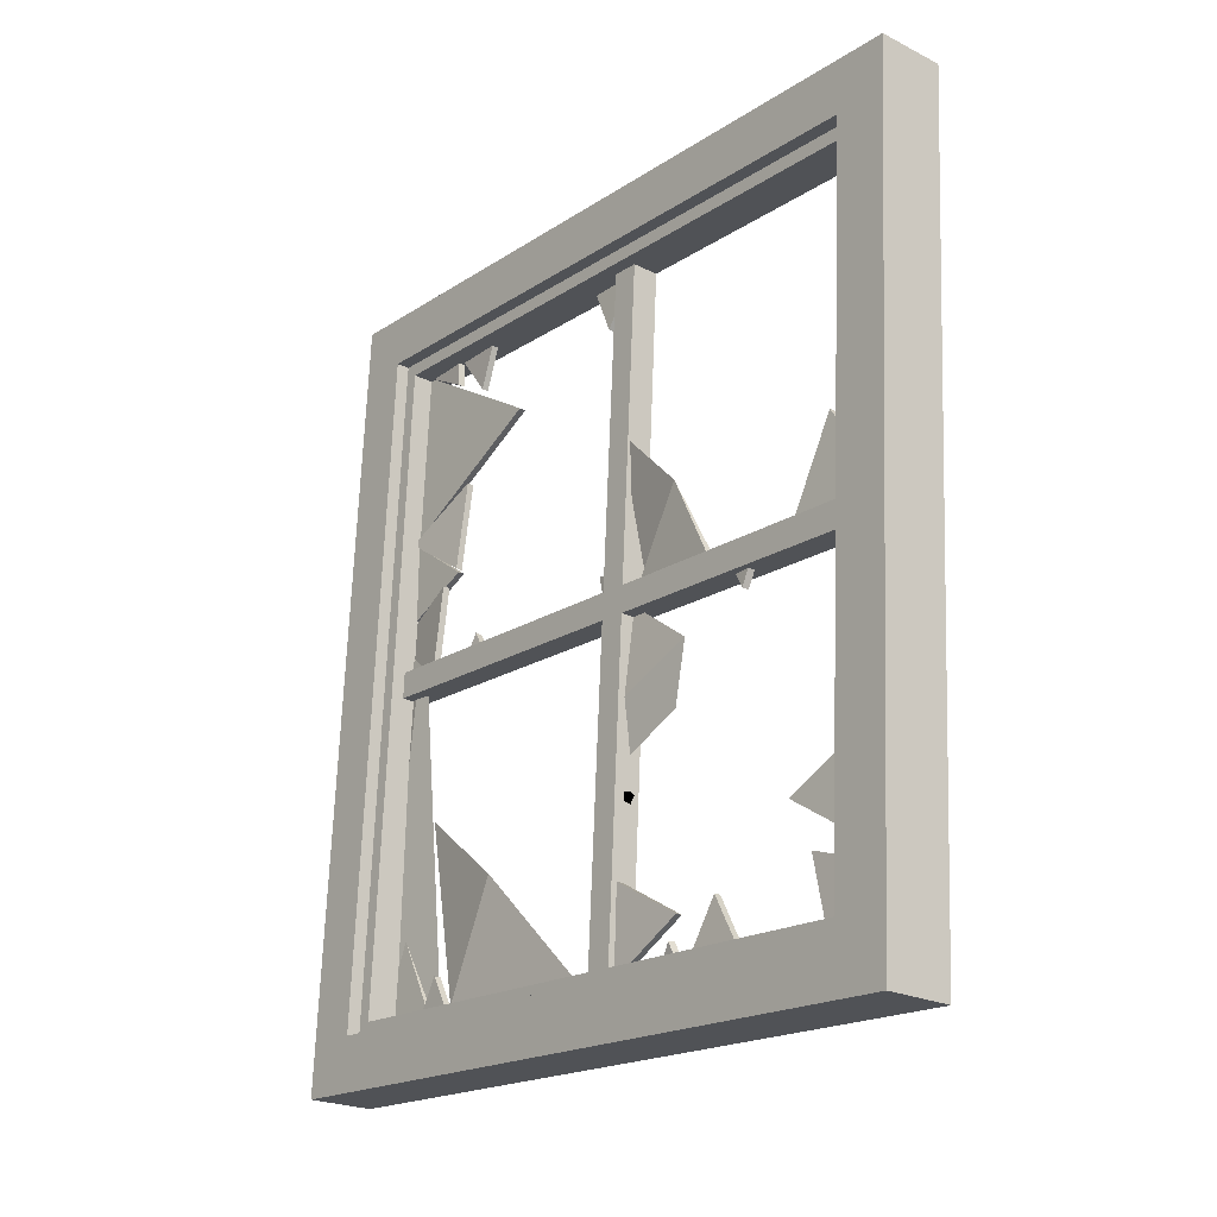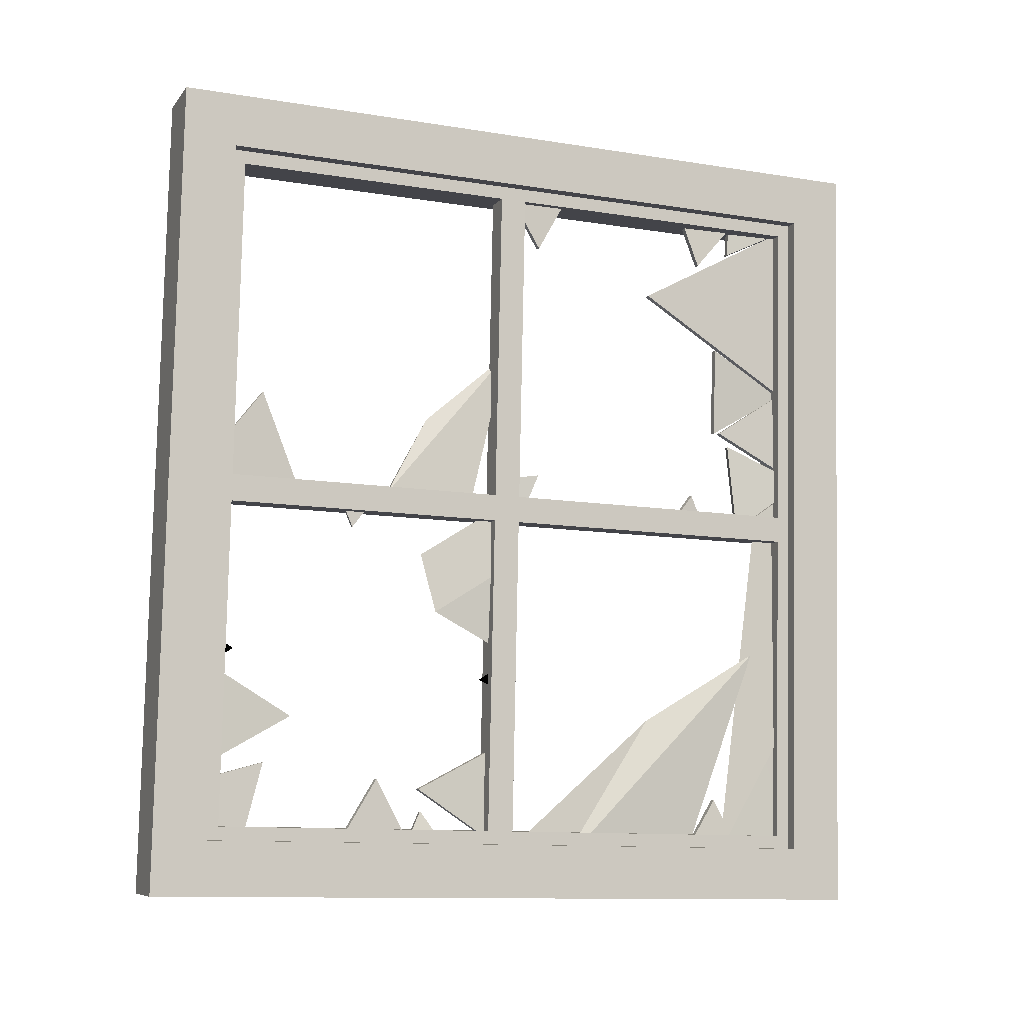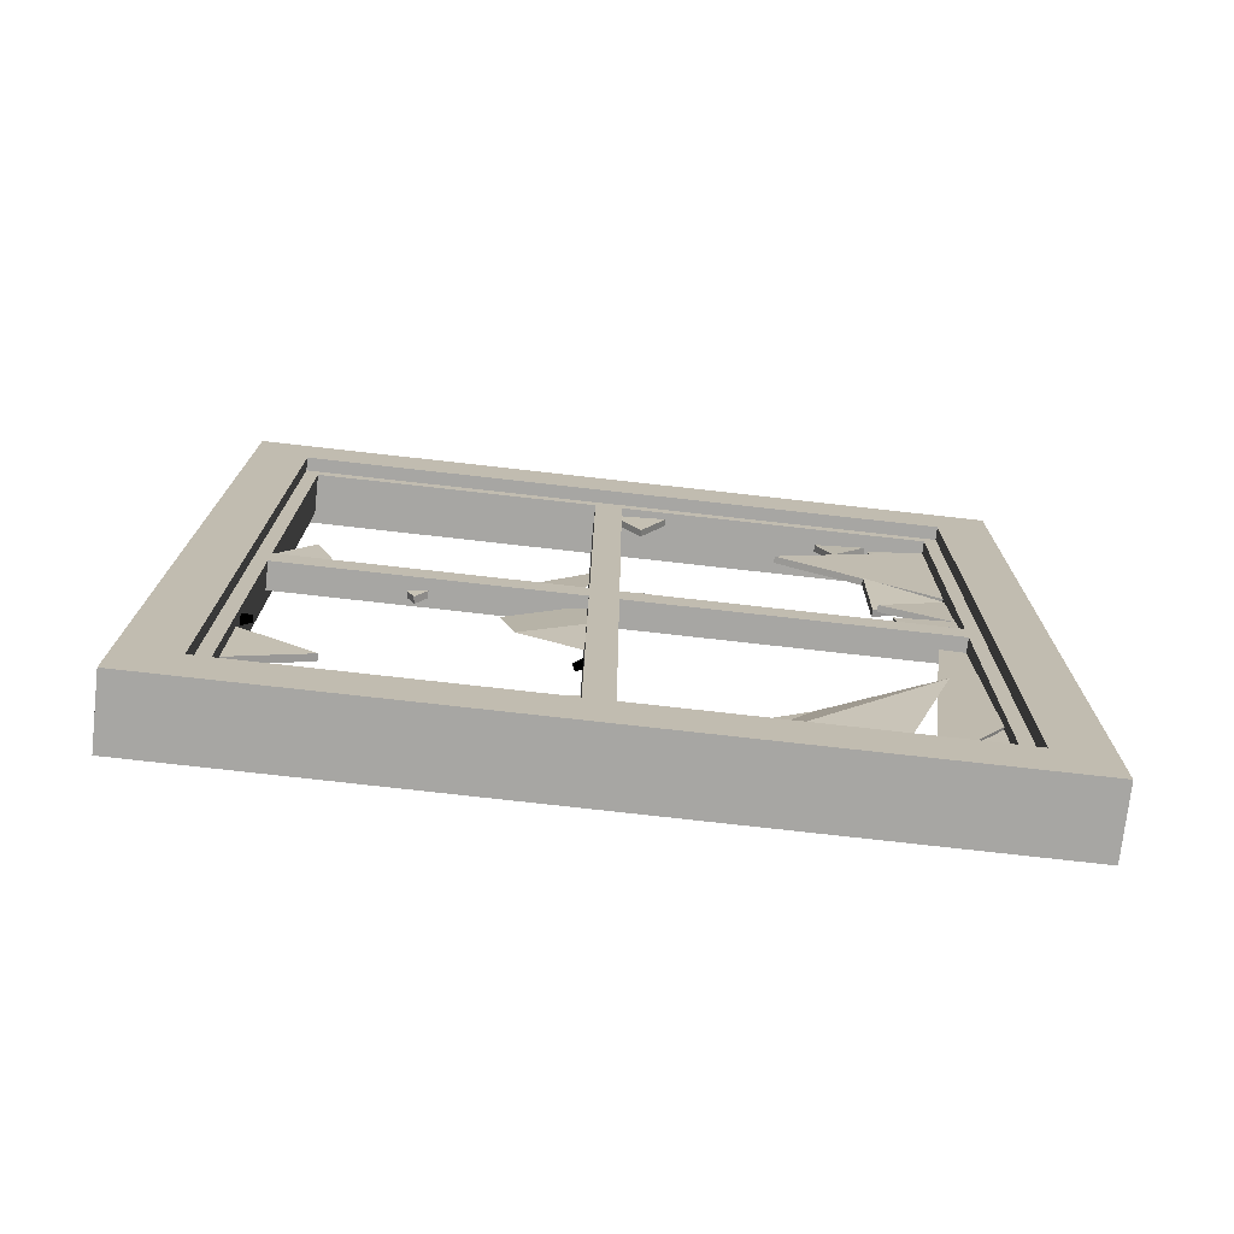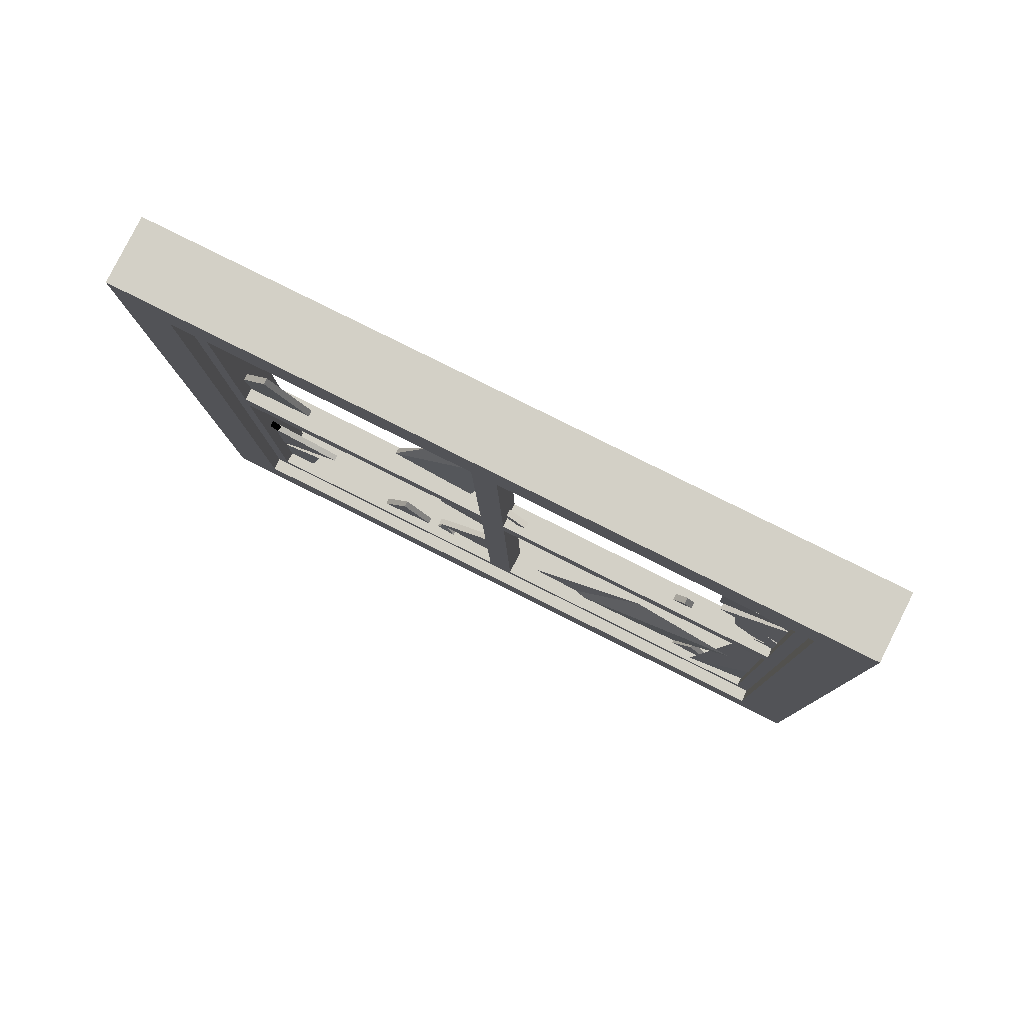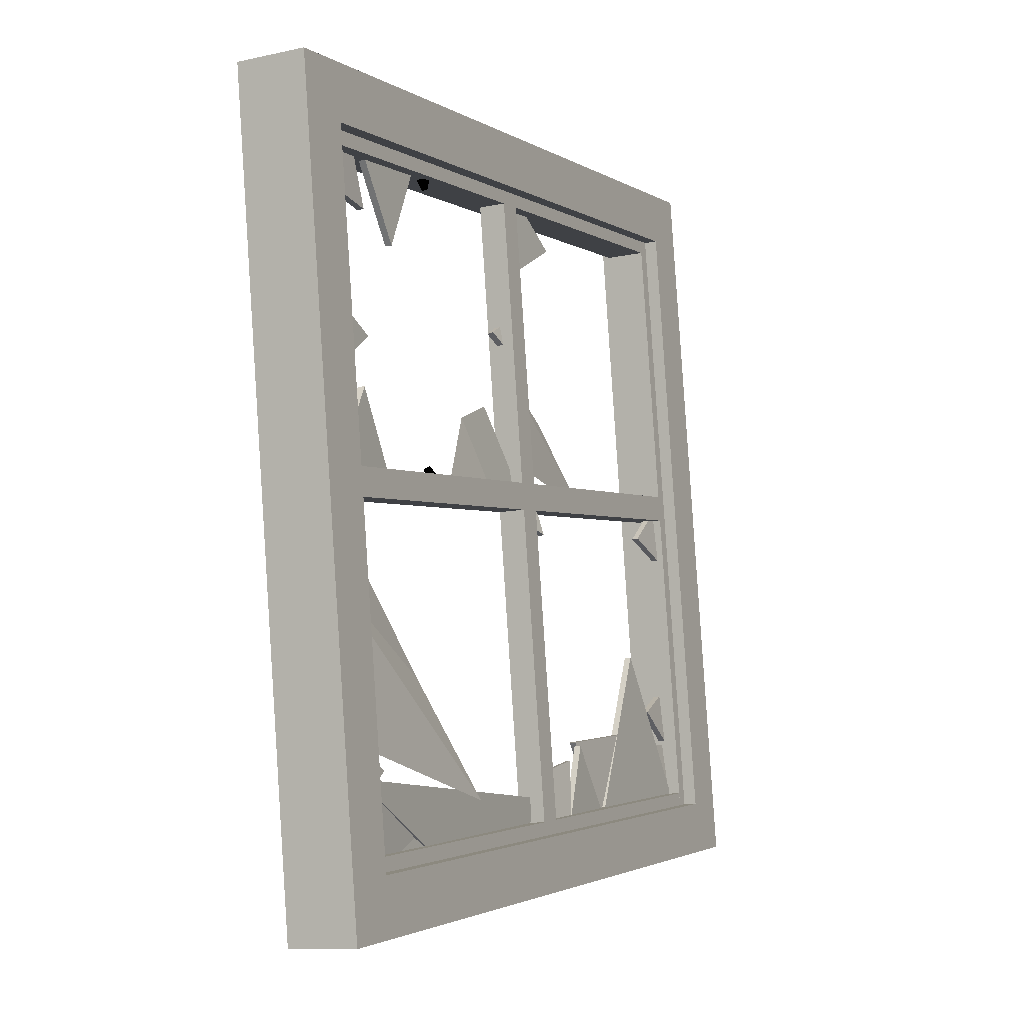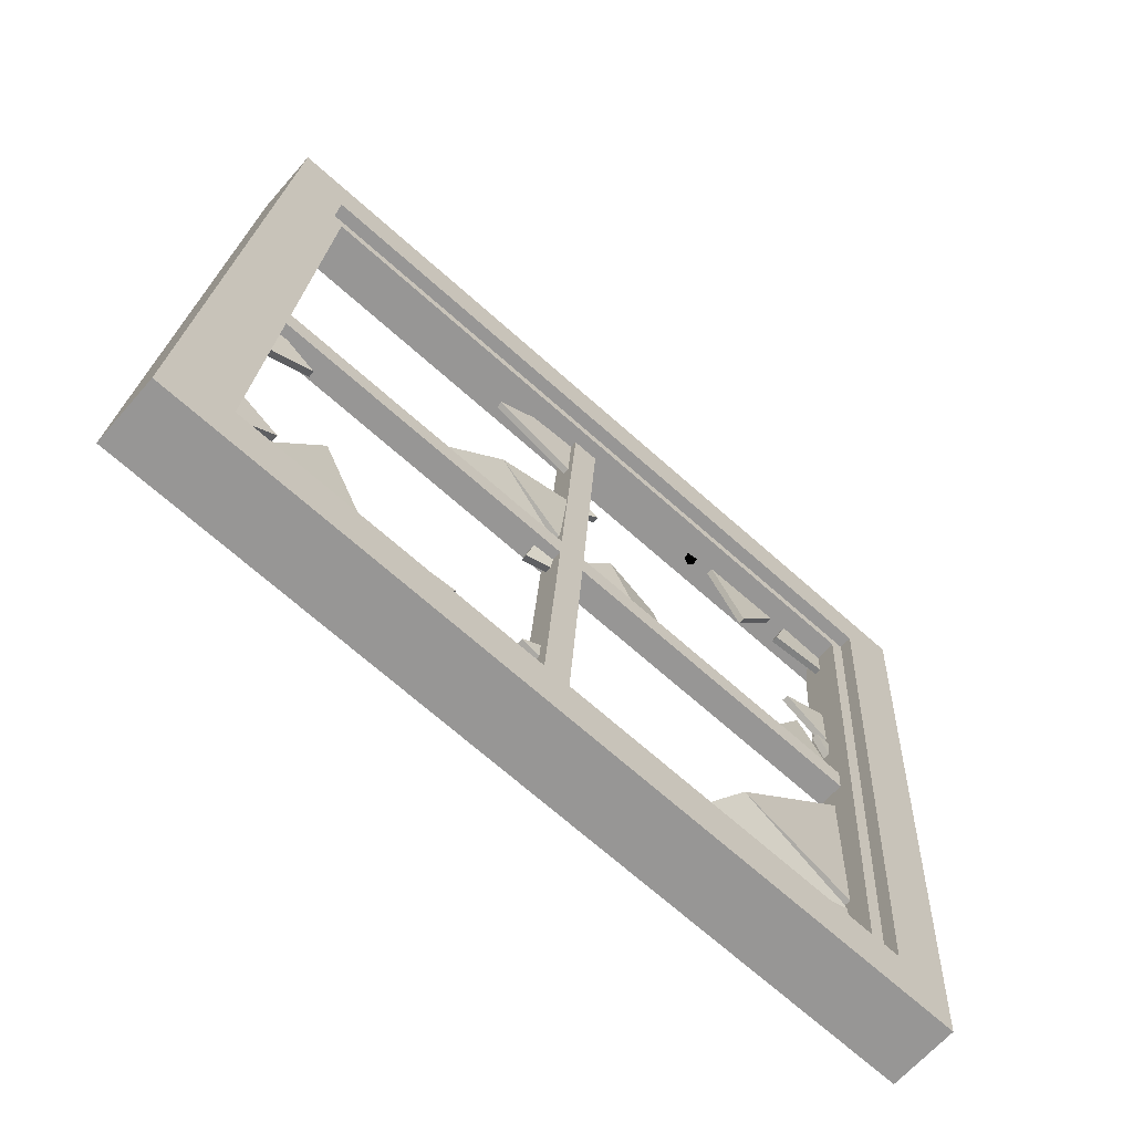
<metadata>
{"format":"obj","ext":"obj","renderer":"f3d","projection":"perspective","resolution":1024,"background":"white","views":[{"elev":-18.9,"azim":-43.7,"up":"+Y"},{"elev":-11.0,"azim":64.4,"up":"+Y"},{"elev":-77.1,"azim":79.5,"up":"+Y"},{"elev":77.8,"azim":112.6,"up":"+Y"},{"elev":-2.3,"azim":23.8,"up":"+Z"},{"elev":-71.3,"azim":-134.2,"up":"+Z"}]}
</metadata>
<code>
v 0.002576 -0.07648 -0.04923
v 0.00102 -0.07639 -0.04934
v 0.004624 -0.03924 -0.0713
v 0.002675 -0.0738 -0.07071
v 0.005503 0.02327 -0.06199
v -0.01495 -0.07271 0.07767
v -0.006862 0.08959 0.07785
v -0.007538 0.08961 0.0872
v -0.01563 -0.07268 0.08702
v -0.005612 -0.07317 0.07834
v -0.006288 -0.07315 0.08769
v 0.001801 0.08915 0.08788
v 0.002477 0.08912 0.07853
v -0.01602 -0.08049 0.08701
v -0.004304 -0.08089 -0.07507
v -0.003837 -0.07152 -0.07506
v -0.01555 -0.07112 0.08702
v -0.006677 -0.08095 0.08769
v -0.00621 -0.07159 0.0877
v 0.005502 -0.07199 -0.07438
v 0.005035 -0.08135 -0.07439
v -0.007771 0.08493 0.0872
v 0.003941 0.08453 -0.07488
v 0.004408 0.0939 -0.07487
v -0.007304 0.0943 0.08721
v 0.001568 0.08447 0.08787
v 0.002035 0.09383 0.08788
v 0.01375 0.09343 -0.07419
v 0.01328 0.08407 -0.0742
v 0.004515 -0.07821 -0.06504
v 0.01307 0.09345 -0.06484
v 0.01375 0.09343 -0.07419
v 0.00519 -0.07823 -0.07439
v -0.004824 -0.07774 -0.06571
v -0.004148 -0.07777 -0.07506
v 0.004408 0.0939 -0.07487
v 0.003732 0.09392 -0.06552
v -0.0005099 -0.07491 0.006654
v 0.007579 0.08739 0.006839
v 0.001354 0.0877 0.006388
v -0.006736 -0.0746 0.006203
v -0.0009604 -0.0749 0.01289
v -0.007186 -0.07458 0.01244
v 0.0009031 0.08771 0.01262
v 0.007129 0.0874 0.01307
v -0.01118 0.08822 0.09321
v -0.01056 0.1007 0.09322
v 0.005009 0.09993 0.09435
v 0.004386 0.08745 0.09434
v 0.001209 0.0878 -0.07822
v 0.01677 0.08702 -0.07709
v 0.0174 0.09951 -0.07708
v 0.001831 0.1003 -0.0782
v -0.01989 -0.08656 0.09301
v -0.01102 0.09135 0.09321
v 0.004542 0.09057 0.09434
v -0.004326 -0.08734 0.09414
v -0.01899 -0.08659 0.08054
v -0.003425 -0.08737 0.08167
v 0.005443 0.09054 0.08187
v -0.01012 0.09131 0.08075
v -0.01989 -0.08656 0.09301
v -0.01927 -0.07407 0.09302
v -0.003703 -0.07485 0.09415
v -0.004326 -0.08734 0.09414
v -0.007503 -0.08698 -0.07842
v 0.008062 -0.08776 -0.07729
v 0.008684 -0.07527 -0.07728
v -0.006881 -0.0745 -0.0784
v 0.007386 -0.08774 -0.06794
v 0.01672 0.09953 -0.06773
v 0.01762 0.0995 -0.08019
v 0.008287 -0.08777 -0.08041
v -0.008179 -0.08696 -0.06907
v -0.007278 -0.08699 -0.08153
v 0.002056 0.1003 -0.08132
v 0.001155 0.1003 -0.06885
v -0.008252 0.003612 0.0811
v -0.007941 0.009854 0.0811
v -0.001715 0.009544 0.08155
v -0.002026 0.003301 0.08155
v 0.002559 0.003243 -0.06851
v 0.008785 0.002933 -0.06806
v 0.009096 0.009175 -0.06805
v 0.00287 0.009486 -0.06851
v -0.003131 -0.05197 0.01065
v -0.003971 -0.06211 0.02976
v -0.005532 -0.06205 0.02973
v -0.004692 -0.05191 0.01061
v -0.003968 -0.07359 0.01141
v -0.005529 -0.07354 0.01137
v -0.007182 -0.05664 0.06754
v -0.008522 -0.06271 0.08828
v -0.01008 -0.06265 0.08819
v -0.008741 -0.05659 0.06745
v -0.00821 -0.07766 0.07263
v -0.009769 -0.07761 0.07254
v -0.006159 -0.04579 0.06145
v -0.006315 -0.03511 0.08029
v -0.007873 -0.03502 0.08022
v -0.007717 -0.0457 0.06139
v -0.007578 -0.05672 0.08009
v -0.009136 -0.05663 0.08002
v -0.0043 -0.05987 0.04033
v -0.005718 -0.07855 0.05119
v -0.007276 -0.07848 0.05111
v -0.005858 -0.0598 0.04025
v -0.004684 -0.07865 0.02956
v -0.006243 -0.07858 0.02948
v 0.000894 -0.007823 0.008609
v -0.001897 -0.01962 0.02655
v -0.002735 -0.005701 0.03013
v 0.0003368 0.006063 0.01221
v -0.000999 -0.02935 0.007226
v -0.002551 -0.01534 0.01075
v -0.004971 -0.03075 0.07608
v -0.005259 -0.02943 0.07843
v -0.006772 -0.0292 0.07812
v -0.006485 -0.03052 0.07577
v -0.005641 -0.03211 0.07832
v -0.007154 -0.03188 0.07801
v -0.0009983 -0.034 0.01286
v -0.002088 -0.03546 0.01487
v -0.003483 -0.03538 0.01417
v -0.002393 -0.03392 0.01216
v -0.001068 -0.0367 0.01269
v -0.002463 -0.03662 0.01199
v -0.004122 -0.0716 0.02576
v -0.005052 -0.0672 0.02878
v -0.006591 -0.06739 0.02858
v -0.00566 -0.07179 0.02556
v -0.00475 -0.07208 0.03111
v -0.006288 -0.07227 0.03092
v -0.001834 0.004023 0.04484
v -0.002804 0.004609 0.05014
v -0.004327 0.004789 0.04984
v -0.003357 0.004202 0.04454
v -0.002943 -0.0003124 0.04789
v -0.004466 -0.0001329 0.04759
v 0.001368 -0.06321 -0.04864
v 0.00072 -0.07247 -0.04307
v -0.0008364 -0.07244 -0.0432
v -0.0001887 -0.06318 -0.04877
v 0.001649 -0.07269 -0.05385
v 9.225e-05 -0.07266 -0.05398
v 0.00312 0.01542 0.001235
v 0.0004904 0.01386 0.01162
v -0.001023 0.01399 0.01126
v 0.001606 0.01555 0.0008713
v 0.001358 0.005394 0.004928
v -0.0001559 0.005526 0.004564
v -0.002432 0.03033 0.07116
v -0.005174 0.008698 0.08719
v -0.006729 0.008824 0.08709
v -0.003987 0.03046 0.07107
v -0.003772 0.005565 0.06034
v -0.005326 0.005691 0.06025
v 0.009905 0.0859 -0.06649
v 0.006309 0.06477 -0.02886
v 0.004752 0.06485 -0.02897
v 0.008348 0.08597 -0.0666
v 0.007736 0.04265 -0.06606
v 0.006179 0.04273 -0.06617
v 0.007412 0.05215 -0.048
v 0.004916 0.03065 -0.04853
v 0.003365 0.03084 -0.04861
v 0.005862 0.05234 -0.04808
v 0.0071 0.04176 -0.06699
v 0.00555 0.04194 -0.06707
v 0.007622 0.04242 -0.0674
v 0.006329 0.03048 -0.04938
v 0.00477 0.0305 -0.04948
v 0.006063 0.04244 -0.0675
v 0.007395 0.02081 -0.06873
v 0.005836 0.02083 -0.06882
v 0.008886 0.0188 -0.07206
v 0.004821 0.02748 -0.05265
v 0.003301 0.02756 -0.053
v 0.007366 0.01888 -0.07241
v 0.00432 0.005989 -0.05521
v 0.002799 0.006067 -0.05556
v 0.00675 0.01321 -0.0651
v 0.005816 0.008489 -0.05856
v 0.004265 0.008569 -0.05872
v 0.005198 0.01329 -0.06526
v 0.006421 0.005137 -0.06593
v 0.00487 0.005217 -0.06609
v 0.005152 0.01354 -0.04147
v 0.004112 0.006934 -0.03686
v 0.002562 0.007103 -0.03697
v 0.003602 0.01371 -0.04157
v 0.004592 0.006221 -0.04493
v 0.003043 0.006391 -0.04504
v 0.0081 0.09206 -0.05284
v 0.007539 0.07857 -0.05203
v 0.005994 0.07862 -0.05225
v 0.006555 0.09211 -0.05306
v 0.00948 0.08455 -0.06401
v 0.007934 0.0846 -0.06423
v 0.008555 0.08494 -0.05178
v 0.00697 0.08721 -0.03854
v 0.005419 0.08723 -0.03873
v 0.007004 0.08496 -0.05197
v 0.007341 0.07452 -0.04323
v 0.005791 0.07455 -0.04342
v 0.00681 0.08541 -0.004351
v 0.005245 0.08493 0.009081
v 0.003698 0.08506 0.008906
v 0.005263 0.08554 -0.004526
v 0.005109 0.0735 0.001838
v 0.003562 0.07363 0.001662
v -0.000764 0.009882 0.01731
v -0.003774 0.02816 0.02862
v -0.002317 0.009868 0.01714
v -0.003191 0.009003 0.03881
v -0.004744 0.00899 0.03863
v -4.986e-05 0.04581 0.00887
v -0.0003401 -0.07391 -0.0424
v -0.000863 -0.04374 -0.03077
v -0.001896 -0.0738 -0.04248
v -0.003131 -0.08017 -0.00741
v -0.003879 -0.07171 0.0007289
v 0.006122 -0.02662 -0.05749
o group1406604868
g mesh1406604868
f 3 2 1
f 2 4 1
f 2 3 4
f 4 5 1
f 3 5 4
f 1 5 3
f 89 88 87 86
f 88 91 90 87
f 91 89 86 90
f 91 88 89
f 86 87 90
f 95 94 93 92
f 94 97 96 93
f 97 95 92 96
f 97 94 95
f 92 93 96
f 101 100 99 98
f 100 103 102 99
f 103 101 98 102
f 103 100 101
f 98 99 102
f 107 106 105 104
f 106 109 108 105
f 109 107 104 108
f 109 106 107
f 104 105 108
f 113 112 111 110
f 112 115 114 111
f 115 113 110 114
f 115 112 113
f 110 111 114
f 119 118 117 116
f 118 121 120 117
f 121 119 116 120
f 121 118 119
f 116 117 120
f 125 124 123 122
f 124 127 126 123
f 127 125 122 126
f 127 124 125
f 122 123 126
f 131 130 129 128
f 130 133 132 129
f 133 131 128 132
f 133 130 131
f 128 129 132
f 137 136 135 134
f 136 139 138 135
f 139 137 134 138
f 139 136 137
f 134 135 138
f 143 142 141 140
f 142 145 144 141
f 145 143 140 144
f 145 142 143
f 140 141 144
f 149 148 147 146
f 148 151 150 147
f 151 149 146 150
f 151 148 149
f 146 147 150
f 155 154 153 152
f 154 157 156 153
f 157 155 152 156
f 157 154 155
f 152 153 156
f 161 160 159 158
f 160 163 162 159
f 163 161 158 162
f 163 160 161
f 158 159 162
f 167 166 165 164
f 166 169 168 165
f 169 167 164 168
f 169 166 167
f 164 165 168
f 173 172 171 170
f 172 175 174 171
f 175 173 170 174
f 175 172 173
f 170 171 174
f 179 178 177 176
f 178 181 180 177
f 181 179 176 180
f 181 178 179
f 176 177 180
f 185 184 183 182
f 184 187 186 183
f 187 185 182 186
f 187 184 185
f 182 183 186
f 191 190 189 188
f 190 193 192 189
f 193 191 188 192
f 193 190 191
f 188 189 192
f 197 196 195 194
f 196 199 198 195
f 199 197 194 198
f 199 196 197
f 194 195 198
f 203 202 201 200
f 202 205 204 201
f 205 203 200 204
f 205 202 203
f 200 201 204
f 209 208 207 206
f 208 211 210 207
f 211 209 206 210
f 211 208 209
f 206 207 210
f 214 213 212
f 213 216 215
f 216 214 212 215
f 216 213 214
f 212 217 215
f 213 217 212
f 215 217 213
f 220 219 218
f 219 222 221
f 222 220 218
f 222 219 220
f 218 223 221
f 219 223 218
f 221 223 219
f 218 221 222
f 9 8 7 6
f 13 12 11 10
f 7 13 10 6
f 11 12 8 9
f 10 11 9 6
f 8 12 13 7
f 17 16 15 14
f 21 20 19 18
f 15 21 18 14
f 19 20 16 17
f 18 19 17 14
f 16 20 21 15
f 25 24 23 22
f 29 28 27 26
f 23 29 26 22
f 27 28 24 25
f 26 27 25 22
f 24 28 29 23
f 33 32 31 30
f 37 36 35 34
f 31 37 34 30
f 35 36 32 33
f 34 35 33 30
f 32 36 37 31
f 41 40 39 38
f 45 44 43 42
f 39 45 42 38
f 43 44 40 41
f 42 43 41 38
f 40 44 45 39
f 49 48 47 46
f 53 52 51 50
f 47 53 50 46
f 51 52 48 49
f 50 51 49 46
f 48 52 53 47
f 57 56 55 54
f 61 60 59 58
f 55 61 58 54
f 59 60 56 57
f 58 59 57 54
f 56 60 61 55
f 65 64 63 62
f 69 68 67 66
f 63 69 66 62
f 67 68 64 65
f 66 67 65 62
f 64 68 69 63
f 73 72 71 70
f 77 76 75 74
f 71 77 74 70
f 75 76 72 73
f 74 75 73 70
f 72 76 77 71
f 81 80 79 78
f 85 84 83 82
f 79 85 82 78
f 83 84 80 81
f 82 83 81 78
f 80 84 85 79

</code>
